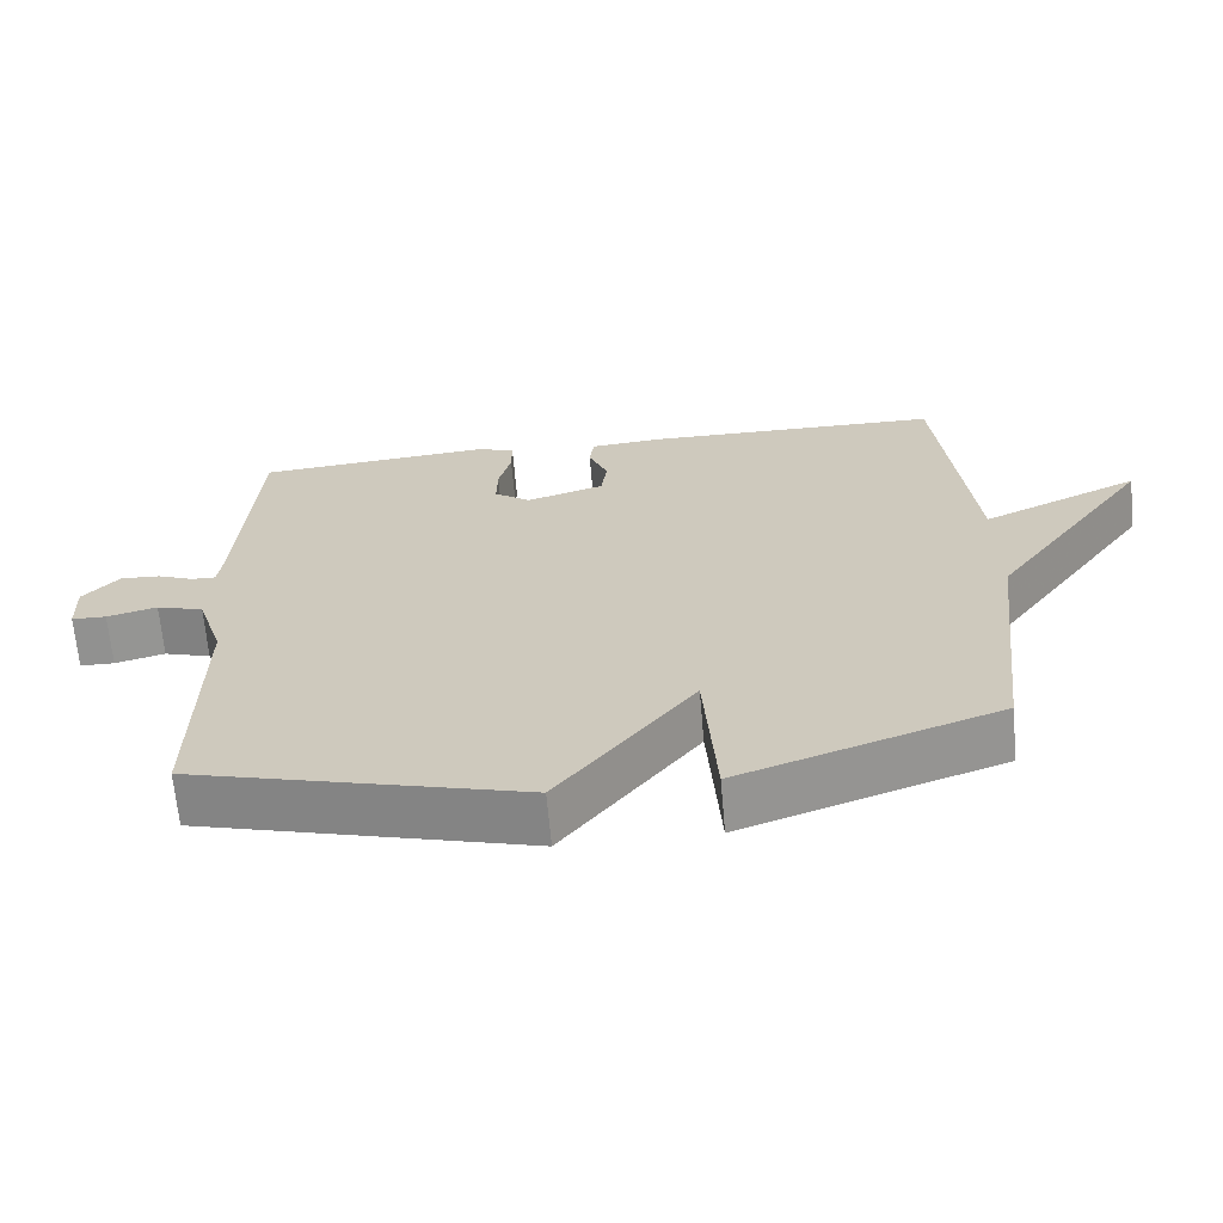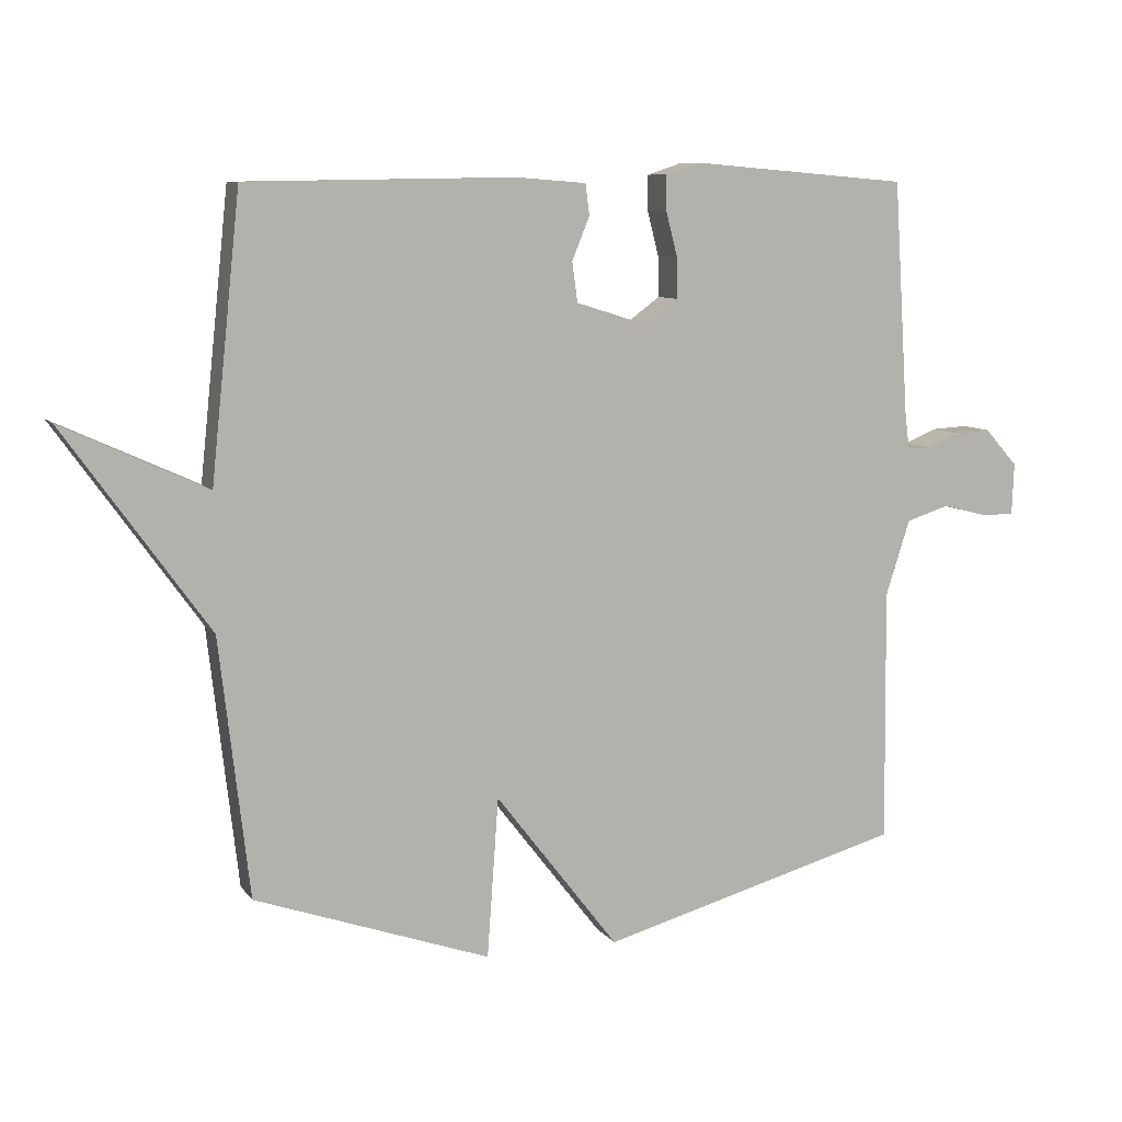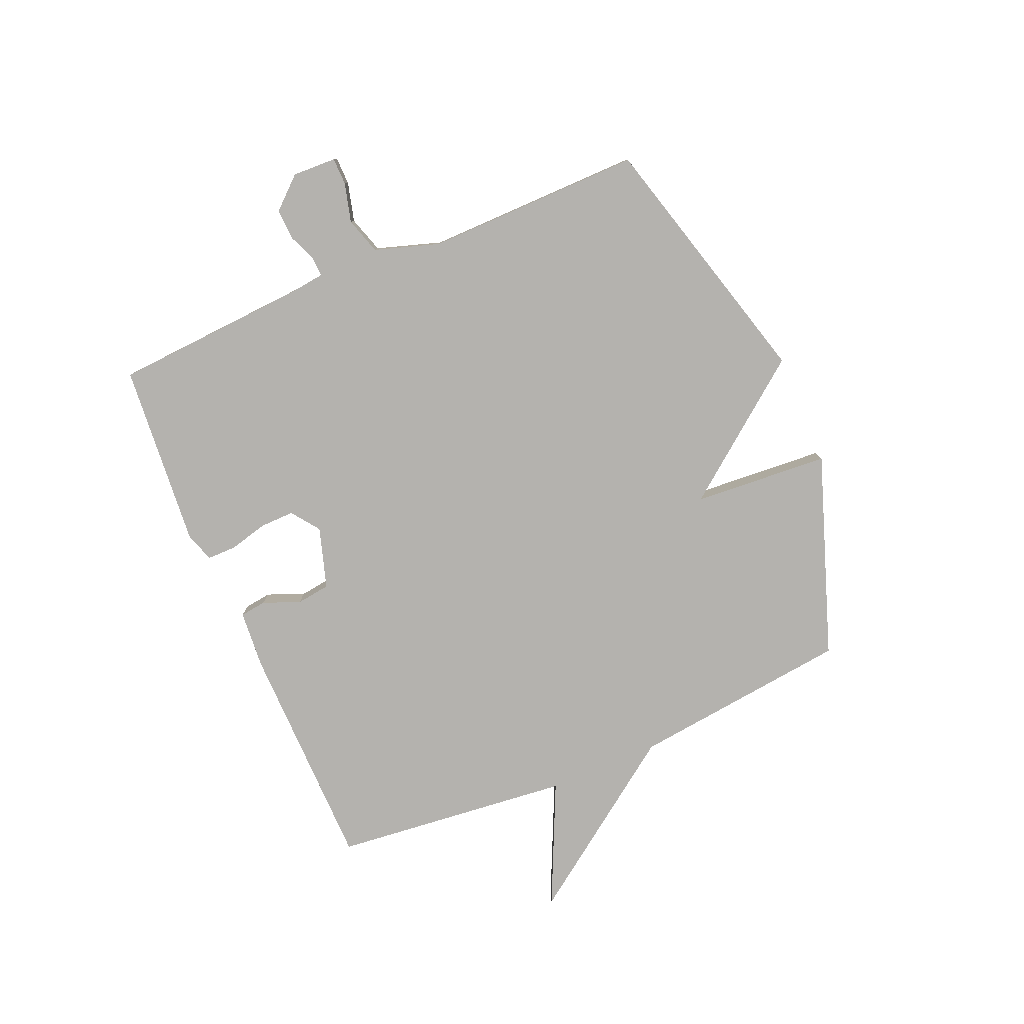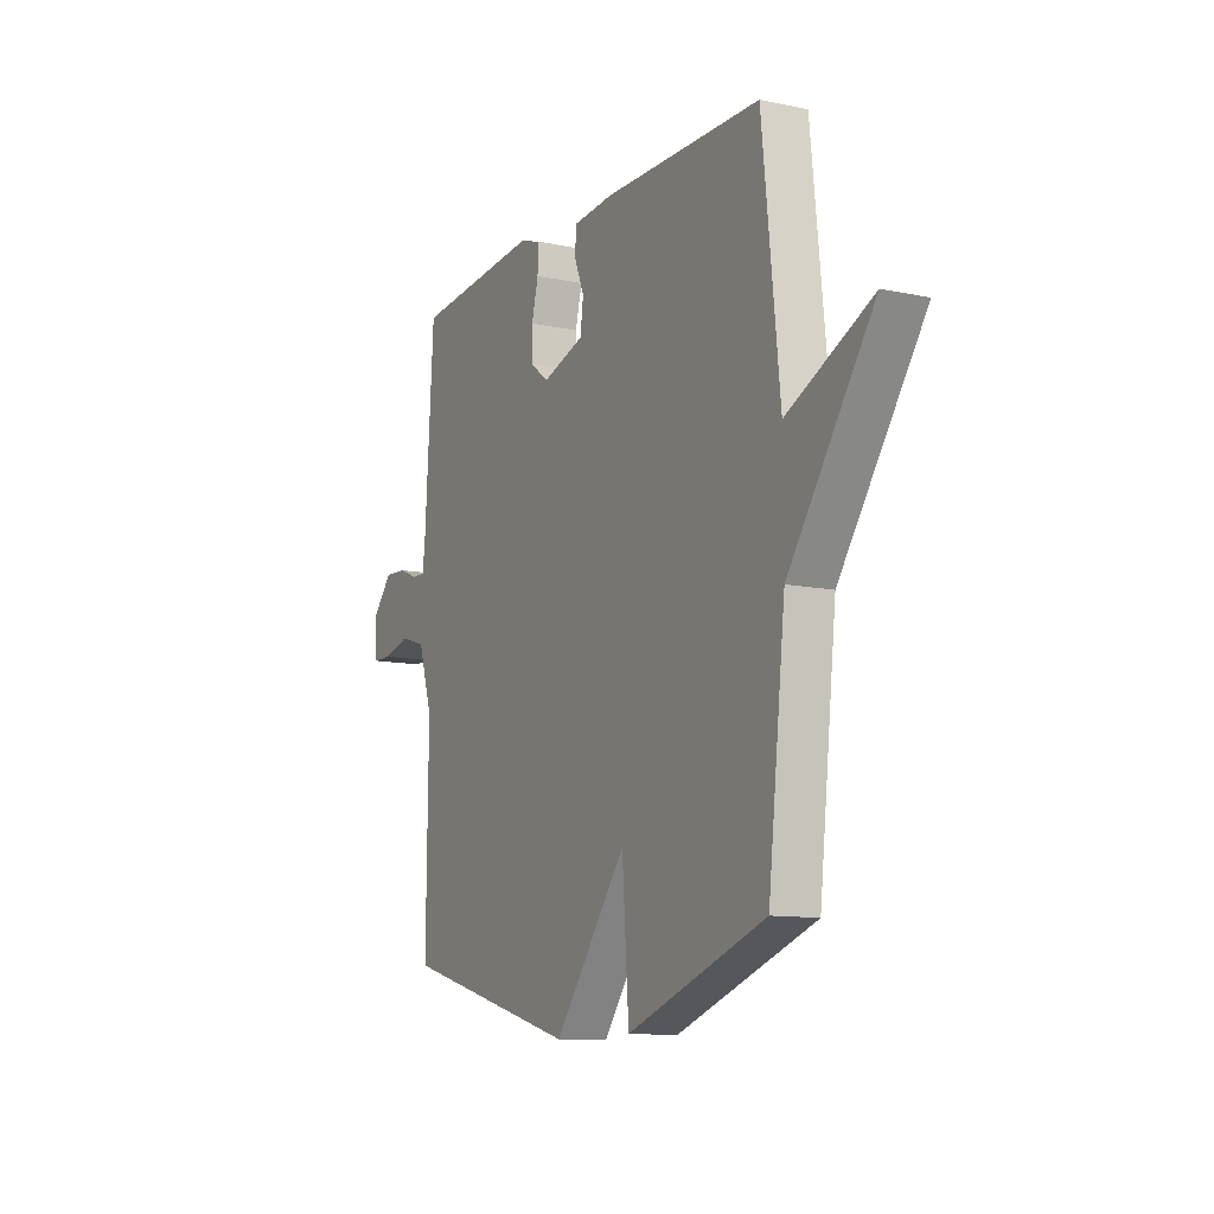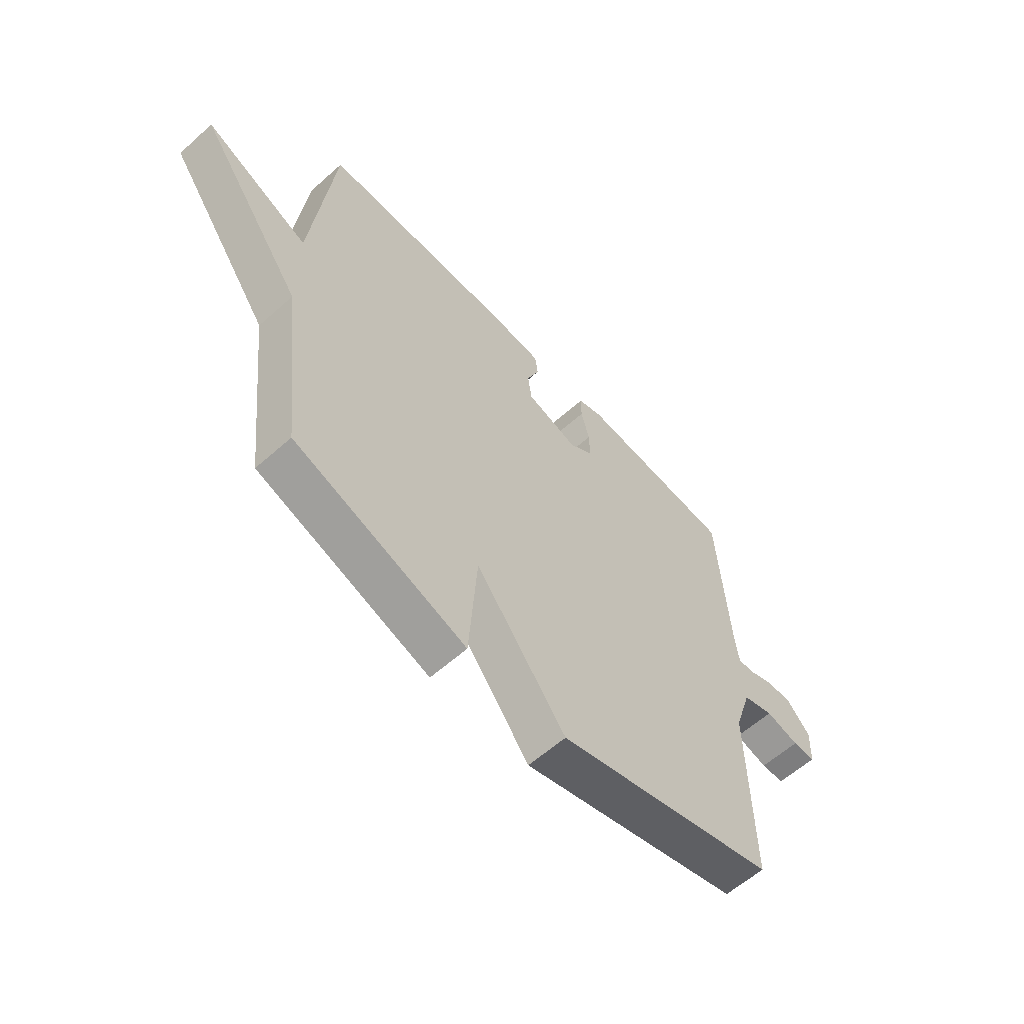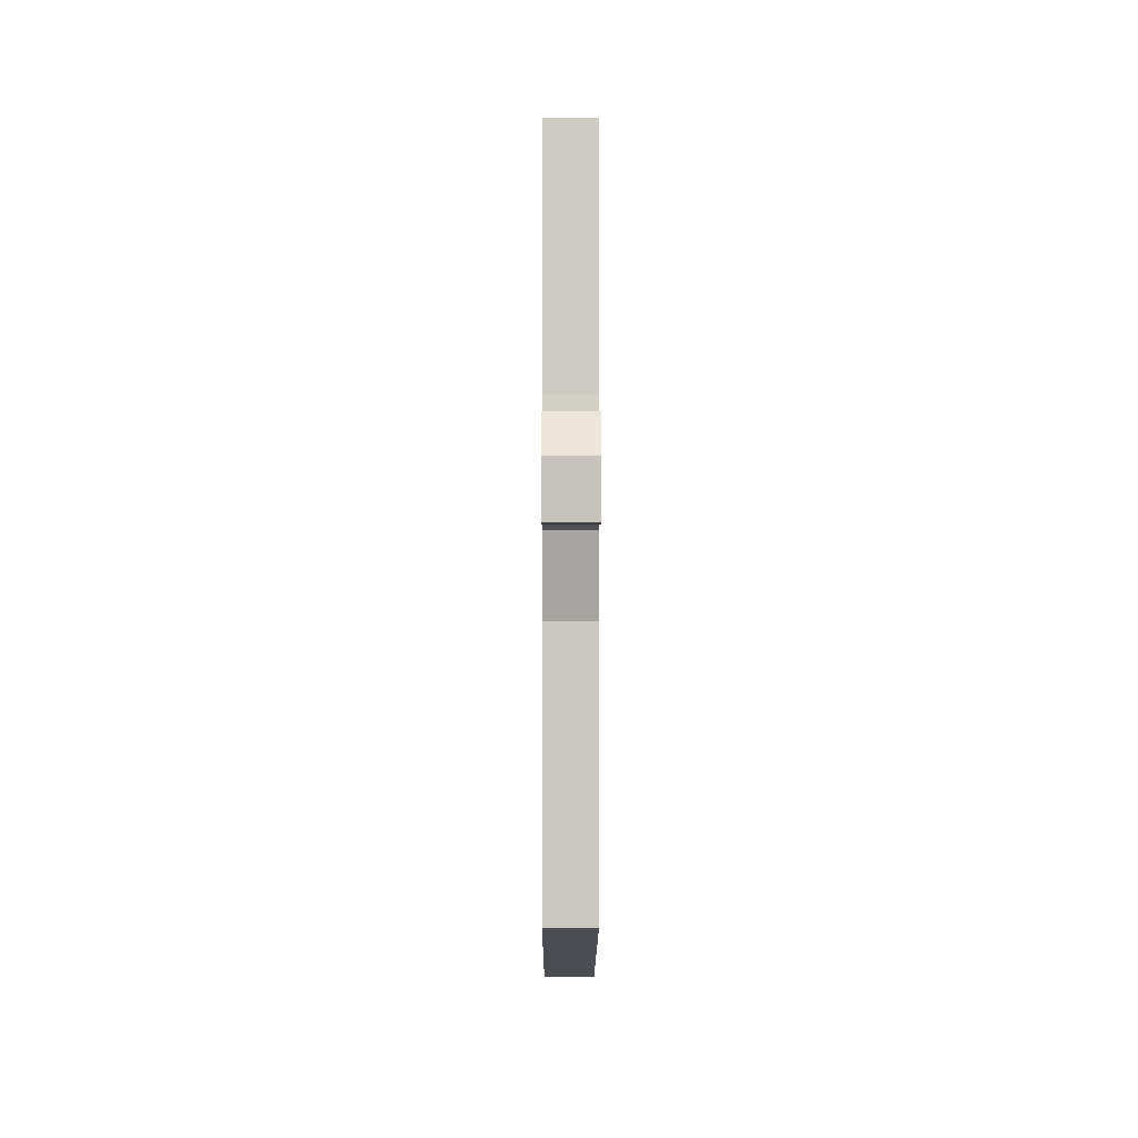
<metadata>
{"format":"obj","ext":"obj","renderer":"f3d","projection":"perspective","resolution":1024,"background":"white","views":[{"elev":-66.1,"azim":-175.0,"up":"+Z"},{"elev":8.7,"azim":-20.7,"up":"+Z"},{"elev":-79.7,"azim":113.1,"up":"+Y"},{"elev":-11.3,"azim":-117.2,"up":"+Z"},{"elev":-60.0,"azim":-47.6,"up":"+Z"},{"elev":-1.1,"azim":89.8,"up":"+Z"}]}
</metadata>
<code>
v 0.5 0.07 -0.5
v 0.05 0.07 -0.623
v -0.133 0.07 -0.386
v -0.15 0.07 -0.623
v -0.5 0.07 -0.5
v -0.544 0.07 -0.117
v -0.758 0.07 0.182
v -0.544 0.07 0.083
v -0.5 0.07 0.5
v -0.1 0.07 0.506
v 0.002 0.07 0.498
v 0.008 0.07 0.452
v -0.018 0.07 0.388
v -0.01 0.07 0.329
v 0.096 0.07 0.296
v 0.145 0.07 0.332
v 0.144 0.07 0.392
v 0.127 0.07 0.458
v 0.127 0.07 0.51
v 0.179 0.07 0.527
v 0.5 0.07 0.5
v 0.522 0.07 0.156
v 0.529 0.07 0.099
v 0.562 0.07 0.1
v 0.611 0.07 0.12
v 0.665 0.07 0.123
v 0.714 0.07 0.068
v 0.711 0.07 -0.008
v 0.664 0.07 -0.009
v 0.596 0.07 0.009
v 0.532 0.07 -0.011
v 0.496 0.07 -0.123
v 0.5 0 -0.5
v 0.05 0 -0.623
v -0.133 0 -0.386
v -0.15 0 -0.623
v -0.5 0 -0.5
v -0.544 0 -0.117
v -0.758 0 0.182
v -0.544 0 0.083
v -0.5 0 0.5
v -0.1 0 0.506
v 0.002 0 0.498
v 0.008 0 0.452
v -0.018 0 0.388
v -0.01 0 0.329
v 0.096 0 0.296
v 0.145 0 0.332
v 0.144 0 0.392
v 0.127 0 0.458
v 0.127 0 0.51
v 0.179 0 0.527
v 0.5 0 0.5
v 0.522 0 0.156
v 0.529 0 0.099
v 0.562 0 0.1
v 0.611 0 0.12
v 0.665 0 0.123
v 0.714 0 0.068
v 0.711 0 -0.008
v 0.664 0 -0.009
v 0.596 0 0.009
v 0.532 0 -0.011
v 0.496 0 -0.123
f 28 29 30
f 27 28 30
f 26 27 30
f 25 26 30
f 24 25 30
f 23 24 30 31
f 22 23 31 32
f 21 22 32
f 20 21 32
f 19 20 32
f 18 19 32
f 17 18 32
f 11 12 13
f 10 11 13
f 9 10 13
f 8 9 13
f 8 13 14
f 6 7 8
f 5 6 8
f 4 5 8
f 3 4 8
f 3 8 14 15
f 3 15 16
f 2 3 16
f 1 2 16
f 1 16 17 32
f 62 61 60
f 62 60 59
f 62 59 58
f 62 58 57
f 62 57 56
f 63 62 56 55
f 64 63 55 54
f 64 54 53
f 64 53 52
f 64 52 51
f 64 51 50
f 64 50 49
f 45 44 43
f 45 43 42
f 45 42 41
f 45 41 40
f 46 45 40
f 40 39 38
f 40 38 37
f 40 37 36
f 40 36 35
f 47 46 40 35
f 48 47 35
f 48 35 34
f 48 34 33
f 64 49 48 33
f 1 33 34 2
f 2 34 35 3
f 3 35 36 4
f 4 36 37 5
f 5 37 38 6
f 6 38 39 7
f 7 39 40 8
f 8 40 41 9
f 9 41 42 10
f 10 42 43 11
f 11 43 44 12
f 12 44 45 13
f 13 45 46 14
f 14 46 47 15
f 15 47 48 16
f 16 48 49 17
f 17 49 50 18
f 18 50 51 19
f 19 51 52 20
f 20 52 53 21
f 21 53 54 22
f 22 54 55 23
f 23 55 56 24
f 24 56 57 25
f 25 57 58 26
f 26 58 59 27
f 27 59 60 28
f 28 60 61 29
f 29 61 62 30
f 30 62 63 31
f 31 63 64 32
f 32 64 33 1

</code>
